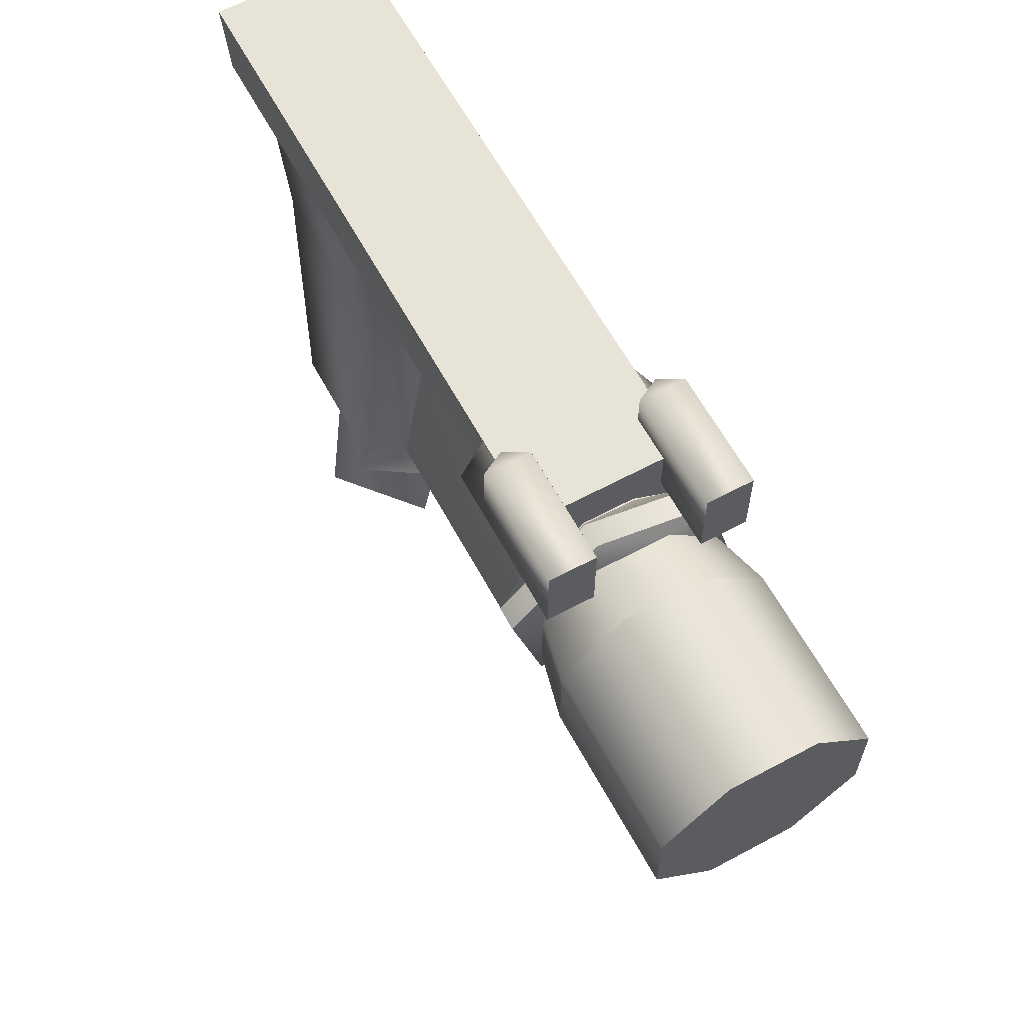
<metadata>
{"format":"obj","ext":"obj","renderer":"f3d","projection":"perspective","resolution":1024,"background":"white","views":[{"elev":62.4,"azim":61.5,"up":"+Z"}]}
</metadata>
<code>
v -0.9694 -0.5912 -13
v -1.229 -0.295 -12.27
v -0.8428 -0.9644 -12.27
v 0.9157 0.4971 -13
v 1.176 0.201 -12.27
v 0.7891 0.8703 -12.27
v 2.216 -0.02 -9.9
v 1.316 1.368 -9.9
v 1.316 -1.408 -9.9
v 15.73 0.8804 -2.88
v 12.1 0.8804 -2.88
v 15.73 -0.8893 -2.88
v 12.1 0.8804 -2.88
v 12.1 -0.8893 -2.88
v 15.73 -0.8893 -2.88
v 15.73 -0.8893 1.393
v 12.1 -0.8893 1.393
v 15.73 0.8804 1.393
v 12.1 -0.8893 1.393
v 12.1 0.8804 1.393
v 15.73 0.8804 1.393
v 15.73 0.8804 1.393
v 12.1 0.8804 1.393
v 12.1 2.132 0.1412
v 15.73 2.132 0.1412
v 15.73 0.8804 1.393
v 12.1 2.132 0.1412
v 15.73 2.132 0.1412
v 12.1 2.132 0.1412
v 15.73 2.132 -1.628
v 12.1 2.132 0.1412
v 12.1 2.132 -1.628
v 15.73 2.132 -1.628
v 15.73 2.132 -1.628
v 12.1 2.132 -1.628
v 15.73 0.8804 -2.88
v 12.1 2.132 -1.628
v 12.1 0.8804 -2.88
v 15.73 0.8804 -2.88
v 12.1 -0.8893 -2.88
v 12.1 -2.141 -1.628
v 15.73 -0.8893 -2.88
v 12.1 -2.141 -1.628
v 15.73 -2.141 -1.628
v 15.73 -0.8893 -2.88
v 15.73 -2.141 -1.628
v 12.1 -2.141 -1.628
v 15.73 -2.141 0.1412
v 12.1 -2.141 -1.628
v 12.1 -2.141 0.1412
v 15.73 -2.141 0.1412
v 12.1 -2.141 0.1412
v 12.1 -0.8893 1.393
v 15.73 -2.141 0.1412
v 12.1 -0.8893 1.393
v 15.73 -0.8893 1.393
v 15.73 -2.141 0.1412
v 10.21 -2.395 -0.1032
v 10.69 -2.395 -0.1032
v 10.21 -1.754 -2.493
v 10.69 -2.395 -0.1032
v 10.69 -1.754 -2.493
v 10.21 -1.754 -2.493
v 12.1 0.8804 -2.88
v 10.9 0.7651 -2.602
v 12.1 -0.8893 -2.88
v 10.9 0.7651 -2.602
v 10.9 -0.7741 -2.602
v 12.1 -0.8893 -2.88
v 10.69 0.636 -3.134
v 10.21 0.636 -3.134
v 10.69 -1.754 -2.493
v 10.21 0.636 -3.134
v 10.21 -1.754 -2.493
v 10.69 -1.754 -2.493
v 10.21 0.636 -3.134
v 10.69 0.636 -3.134
v 10.21 2.386 -1.384
v 10.69 0.636 -3.134
v 10.69 2.386 -1.384
v 10.21 2.386 -1.384
v 10.9 1.854 -1.513
v 10.9 0.7651 -2.602
v 12.1 0.8804 -2.88
v 12.1 2.132 -1.628
v 10.9 1.854 -1.513
v 12.1 0.8804 -2.88
v 10.9 1.854 0.02599
v 10.9 1.854 -1.513
v 12.1 2.132 -1.628
v 12.1 2.132 0.1412
v 10.9 1.854 0.02599
v 12.1 2.132 -1.628
v 10.9 0.7651 1.115
v 10.9 1.854 0.02599
v 12.1 2.132 0.1412
v 12.1 0.8804 1.393
v 10.9 0.7651 1.115
v 12.1 2.132 0.1412
v 10.21 2.386 -1.384
v 10.69 2.386 -1.384
v 10.21 1.745 1.006
v 10.69 2.386 -1.384
v 10.69 1.745 1.006
v 10.21 1.745 1.006
v 12.1 -0.8893 1.393
v 10.9 -0.7741 1.115
v 12.1 0.8804 1.393
v 10.9 -0.7741 1.115
v 10.9 0.7651 1.115
v 12.1 0.8804 1.393
v 10.69 1.745 1.006
v 10.69 -0.6449 1.647
v 10.21 1.745 1.006
v 10.69 -0.6449 1.647
v 10.21 -0.6449 1.647
v 10.21 1.745 1.006
v 12.1 -0.8893 -2.88
v 10.9 -0.7741 -2.602
v 12.1 -2.141 -1.628
v 10.9 -0.7741 -2.602
v 10.9 -1.863 -1.513
v 12.1 -2.141 -1.628
v 12.1 -2.141 -1.628
v 10.9 -1.863 -1.513
v 12.1 -2.141 0.1412
v 10.9 -1.863 -1.513
v 10.9 -1.863 0.02599
v 12.1 -2.141 0.1412
v 12.1 -2.141 0.1412
v 10.9 -1.863 0.02599
v 12.1 -0.8893 1.393
v 10.9 -1.863 0.02599
v 10.9 -0.7741 1.115
v 12.1 -0.8893 1.393
v 10.21 -0.6449 1.647
v 10.69 -0.6449 1.647
v 10.21 -2.395 -0.1032
v 10.69 -0.6449 1.647
v 10.69 -2.395 -0.1032
v 10.21 -2.395 -0.1032
v -1.229 -0.295 -12.27
v -0.9694 -0.5912 -13
v 0.7891 0.8703 -12.27
v -0.9694 -0.5912 -13
v 0.9157 0.4971 -13
v 0.7891 0.8703 -12.27
v 0.9157 0.4971 -13
v -0.9694 -0.5912 -13
v 1.176 0.201 -12.27
v -0.9694 -0.5912 -13
v -0.8428 -0.9644 -12.27
v 1.176 0.201 -12.27
v -2.812 -0.02 0.8363
v -1.87 -0.02 -2.231
v -1.863 1.271 0.8363
v -1.87 -0.02 -2.231
v -1.363 1.203 -2.231
v -1.863 1.271 0.8363
v -2.812 -0.02 0.8363
v -1.863 -1.311 0.8363
v -1.87 -0.02 -2.231
v -1.863 -1.311 0.8363
v -1.363 -1.243 -2.231
v -1.87 -0.02 -2.231
v 1.547 -1.142 0.8363
v 1.041 -1.243 -2.231
v -1.863 -1.311 0.8363
v 1.041 -1.243 -2.231
v -1.363 -1.243 -2.231
v -1.863 -1.311 0.8363
v 6.148 -0.004491 -2.979
v 9.97 -0.004491 -2.979
v 6.148 1.576 -2.324
v 9.97 -0.004491 -2.979
v 9.97 1.576 -2.324
v 6.148 1.576 -2.324
v 9.97 1.576 -2.324
v 9.97 2.231 -0.7436
v 6.148 1.576 -2.324
v 9.97 2.231 -0.7436
v 6.061 2.231 -0.7436
v 6.148 1.576 -2.324
v 9.97 2.231 -0.7436
v 9.97 1.576 0.8366
v 6.061 2.231 -0.7436
v 9.97 1.576 0.8366
v 5.557 1.576 0.8366
v 6.061 2.231 -0.7436
v 5.557 1.576 0.8366
v 9.97 1.576 0.8366
v 9.969 1.576 2.229
v 5.557 1.576 0.8366
v 9.969 1.576 2.229
v -3.175 1.576 2.229
v -3.175 1.576 2.229
v -2.884 1.576 0.8363
v 5.557 1.576 0.8366
v 9.97 -0.004491 -2.979
v 6.148 -0.004491 -2.979
v 9.97 -1.585 -2.324
v 6.148 -0.004491 -2.979
v 6.148 -1.585 -2.324
v 9.97 -1.585 -2.324
v 9.97 -2.24 -0.7436
v 9.97 -1.585 -2.324
v 6.148 -1.585 -2.324
v 6.061 -2.24 -0.7436
v 9.97 -2.24 -0.7436
v 6.148 -1.585 -2.324
v 9.97 -1.585 0.8366
v 9.97 -2.24 -0.7436
v 6.061 -2.24 -0.7436
v 5.557 -1.585 0.8366
v 9.97 -1.585 0.8366
v 6.061 -2.24 -0.7436
v 9.969 -1.585 2.229
v 9.97 -1.585 0.8366
v 5.557 -1.585 0.8366
v -3.175 -1.585 2.229
v 9.969 -1.585 2.229
v 5.557 -1.585 0.8366
v 5.557 -1.585 0.8366
v -2.884 -1.585 0.8363
v -3.175 -1.585 2.229
v 1.547 1.102 0.8363
v -1.863 1.271 0.8363
v 1.041 1.203 -2.231
v -1.863 1.271 0.8363
v -1.363 1.203 -2.231
v 1.041 1.203 -2.231
v 1.041 1.253 -9.205
v 1.041 -1.293 -9.205
v 1.316 1.368 -9.9
v 1.041 -1.293 -9.205
v 1.316 -1.408 -9.9
v 1.316 1.368 -9.9
v -1.514 -1.293 -9.205
v -1.363 -1.243 -2.231
v 1.041 -1.293 -9.205
v -1.363 -1.243 -2.231
v 1.041 -1.243 -2.231
v 1.041 -1.293 -9.205
v -1.514 1.253 -9.205
v -2.041 -0.02 -9.205
v -1.514 -1.293 -9.205
v -1.514 1.253 -9.205
v -1.514 -1.293 -9.205
v 1.041 -1.293 -9.205
v 1.041 1.253 -9.205
v -1.514 1.253 -9.205
v 1.041 -1.293 -9.205
v 2.216 -0.02 -9.9
v 1.316 -1.408 -9.9
v 1.818 -0.02 -9.205
v 1.316 -1.408 -9.9
v 1.041 -1.293 -9.205
v 1.818 -0.02 -9.205
v 1.041 -1.293 -9.205
v 1.041 -1.243 -2.231
v 1.818 -0.02 -9.205
v 1.041 -1.243 -2.231
v 1.816 -0.02 -2.231
v 1.818 -0.02 -9.205
v 1.041 -1.243 -2.231
v 1.547 -1.142 0.8363
v 1.816 -0.02 -2.231
v 1.547 -1.142 0.8363
v 2.471 -0.02 0.8363
v 1.816 -0.02 -2.231
v -1.514 1.253 -9.205
v 1.041 1.253 -9.205
v -1.363 1.203 -2.231
v 1.041 1.253 -9.205
v 1.041 1.203 -2.231
v -1.363 1.203 -2.231
v 1.041 1.253 -9.205
v 1.818 -0.02 -9.205
v 1.041 1.203 -2.231
v 1.818 -0.02 -9.205
v 1.816 -0.02 -2.231
v 1.041 1.203 -2.231
v 1.547 1.102 0.8363
v 1.041 1.203 -2.231
v 1.816 -0.02 -2.231
v 2.471 -0.02 0.8363
v 1.547 1.102 0.8363
v 1.816 -0.02 -2.231
v 1.041 1.253 -9.205
v 1.316 1.368 -9.9
v 1.818 -0.02 -9.205
v 1.316 1.368 -9.9
v 2.216 -0.02 -9.9
v 1.818 -0.02 -9.205
v 9.042 1.102 2.908
v 8.791 1.576 2.909
v 9.042 2.05 2.908
v 11.41 1.102 2.908
v 9.042 1.102 2.908
v 9.042 2.05 2.908
v 11.41 2.051 2.908
v 11.41 1.102 2.908
v 9.042 2.05 2.908
v 8.791 1.576 2.909
v 8.791 1.576 2.238
v 9.042 2.05 2.908
v 8.791 1.576 2.238
v 9.037 2.051 1.327
v 9.042 2.05 2.908
v 8.108 2.05 1.327
v 9.037 2.051 1.327
v 8.791 1.576 2.238
v 8.108 1.576 2.238
v 8.108 2.05 1.327
v 8.791 1.576 2.238
v 8.108 1.576 2.238
v 7.858 1.576 1.327
v 8.108 2.05 1.327
v 9.037 2.051 1.327
v 11.41 2.051 1.327
v 9.042 2.05 2.908
v 11.41 2.051 2.908
v 9.042 2.05 2.908
v 11.41 2.051 1.327
v 11.41 1.102 2.908
v 11.41 1.101 1.327
v 9.042 1.102 2.908
v 11.41 1.101 1.327
v 9.037 1.102 1.327
v 9.042 1.102 2.908
v 9.037 1.102 1.327
v 8.791 1.576 2.238
v 9.042 1.102 2.908
v 8.791 1.576 2.238
v 8.791 1.576 2.909
v 9.042 1.102 2.908
v 11.41 2.051 1.327
v 9.037 2.051 1.327
v 11.41 1.101 1.327
v 9.037 2.051 1.327
v 9.037 1.102 1.327
v 11.41 1.101 1.327
v 9.037 1.102 1.327
v 9.037 2.051 1.327
v 7.858 1.576 1.327
v 9.037 2.051 1.327
v 8.108 2.05 1.327
v 7.858 1.576 1.327
v 11.41 -1.122 2.908
v 11.41 -1.122 1.327
v 9.042 -1.121 2.908
v 11.41 -1.122 1.327
v 9.037 -1.121 1.327
v 9.042 -1.121 2.908
v 9.042 -1.123 2.908
v 9.042 -2.071 2.908
v 8.791 -1.597 2.909
v 9.042 -2.071 2.908
v 9.042 -1.123 2.908
v 11.41 -1.122 2.908
v 11.41 -2.072 2.908
v 9.042 -2.071 2.908
v 11.41 -1.122 2.908
v 9.037 -2.071 1.327
v 8.108 -2.071 1.327
v 8.791 -1.597 2.238
v 8.108 -2.071 1.327
v 8.108 -1.597 2.238
v 8.791 -1.597 2.238
v 8.108 -1.597 2.238
v 8.108 -2.071 1.327
v 7.858 -1.597 1.327
v 8.791 -1.597 2.238
v 8.791 -1.597 2.909
v 9.042 -2.071 2.908
v 9.037 -2.071 1.327
v 8.791 -1.597 2.238
v 9.042 -2.071 2.908
v 11.41 -2.072 2.908
v 9.037 -2.071 1.327
v 9.042 -2.071 2.908
v 11.41 -2.072 1.327
v 9.037 -2.071 1.327
v 11.41 -2.072 2.908
v 11.41 -1.122 2.908
v 9.042 -1.123 2.908
v 11.41 -1.122 1.327
v 9.042 -1.123 2.908
v 9.037 -1.123 1.327
v 11.41 -1.122 1.327
v 8.791 -1.597 2.238
v 9.037 -1.123 1.327
v 9.042 -1.123 2.908
v 8.791 -1.597 2.909
v 8.791 -1.597 2.238
v 9.042 -1.123 2.908
v 11.41 -2.072 1.327
v 11.41 -1.122 1.327
v 9.037 -2.071 1.327
v 11.41 -1.122 1.327
v 9.037 -1.123 1.327
v 9.037 -2.071 1.327
v 9.037 -1.123 1.327
v 7.858 -1.597 1.327
v 9.037 -2.071 1.327
v 9.037 -2.071 1.327
v 7.858 -1.597 1.327
v 8.108 -2.071 1.327
v 9.97 -0.004491 -0.7436
v 9.97 -2.24 -0.7436
v 9.97 -1.585 0.8366
v 9.97 -1.585 -2.324
v 9.97 -2.24 -0.7436
v 9.97 -0.004491 -0.7436
v 9.97 -0.004491 -2.979
v 9.97 -1.585 -2.324
v 9.97 -0.004491 -0.7436
v 9.97 -0.004491 -0.7436
v 9.97 1.576 -2.324
v 9.97 -0.004491 -2.979
v 9.97 -0.004491 -0.7436
v 9.97 2.231 -0.7436
v 9.97 1.576 -2.324
v 9.97 -0.004491 -0.7436
v 9.97 1.576 0.8366
v 9.97 2.231 -0.7436
v 9.97 1.576 0.8366
v 9.97 -0.004491 -0.7436
v 9.97 -1.585 0.8366
v 10.69 -1.754 -2.493
v 10.9 -1.863 -1.513
v 10.9 -0.7741 -2.602
v 10.21 -1.754 -2.493
v 9.999 -0.5253 -2.687
v 9.999 -1.427 -2.167
v 10.21 -1.754 -2.493
v 10.21 0.636 -3.134
v 9.999 -0.5253 -2.687
v 10.21 -0.6449 1.647
v 9.999 -0.5253 1.2
v 9.999 0.5164 1.2
v 10.21 1.745 1.006
v 10.21 -0.6449 1.647
v 9.999 0.5164 1.2
v 10.69 -0.6449 1.647
v 10.69 1.745 1.006
v 10.9 0.7651 1.115
v 10.9 -0.7741 1.115
v 10.69 -0.6449 1.647
v 10.9 0.7651 1.115
v 9.999 -1.427 -2.167
v 9.999 -0.5253 -2.687
v 9.872 -1.427 -2.167
v 9.999 -0.5253 -2.687
v 9.872 -0.5253 -2.687
v 9.872 -1.427 -2.167
v 9.999 -0.5253 -2.687
v 9.999 0.5164 -2.687
v 9.872 -0.5253 -2.687
v 9.999 0.5164 -2.687
v 9.872 0.5164 -2.687
v 9.872 -0.5253 -2.687
v 9.872 0.5164 -2.687
v 9.999 0.5164 -2.687
v 9.872 1.939 -1.264
v 9.999 0.5164 -2.687
v 9.999 1.939 -1.264
v 9.872 1.939 -1.264
v 9.872 1.939 -1.264
v 9.999 1.939 -1.264
v 9.872 1.418 0.6793
v 9.999 1.939 -1.264
v 9.999 1.418 0.6793
v 9.872 1.418 0.6793
v 9.999 1.418 0.6793
v 9.999 0.5164 1.2
v 9.872 1.418 0.6793
v 9.999 0.5164 1.2
v 9.872 0.5164 1.2
v 9.872 1.418 0.6793
v 9.999 0.5164 1.2
v 9.999 -0.5253 1.2
v 9.872 0.5164 1.2
v 9.999 -0.5253 1.2
v 9.872 -0.5253 1.2
v 9.872 0.5164 1.2
v 9.872 -0.5253 1.2
v 9.999 -0.5253 1.2
v 9.872 -1.948 -0.2228
v 9.999 -0.5253 1.2
v 9.999 -1.948 -0.2228
v 9.872 -1.948 -0.2228
v 9.872 -1.948 -0.2228
v 9.999 -1.948 -0.2228
v 9.872 -1.427 -2.167
v 9.999 -1.948 -0.2228
v 9.999 -1.427 -2.167
v 9.872 -1.427 -2.167
v 15.73 -2.141 0.1412
v 15.73 -0.8893 1.393
v 15.73 -2.141 -1.628
v 15.73 -2.141 -1.628
v 15.73 -0.8893 1.393
v 15.73 -0.8893 -2.88
v 15.73 -0.8893 -2.88
v 15.73 -0.8893 1.393
v 15.73 0.8804 -2.88
v 15.73 0.8804 -2.88
v 15.73 -0.8893 1.393
v 15.73 2.132 -1.628
v 15.73 2.132 -1.628
v 15.73 -0.8893 1.393
v 15.73 2.132 0.1412
v 15.73 2.132 0.1412
v 15.73 -0.8893 1.393
v 15.73 0.8804 1.393
v 10.21 -0.6449 1.647
v 10.21 -2.395 -0.1032
v 9.999 -0.5253 1.2
v 10.21 -2.395 -0.1032
v 9.999 -1.948 -0.2228
v 9.999 -0.5253 1.2
v 10.21 -2.395 -0.1032
v 10.21 -1.754 -2.493
v 9.999 -1.948 -0.2228
v 10.21 -1.754 -2.493
v 9.999 -1.427 -2.167
v 9.999 -1.948 -0.2228
v 10.69 0.636 -3.134
v 10.69 -1.754 -2.493
v 10.9 -0.7741 -2.602
v 10.9 0.7651 -2.602
v 10.69 0.636 -3.134
v 10.9 -0.7741 -2.602
v 10.69 2.386 -1.384
v 10.69 0.636 -3.134
v 10.9 0.7651 -2.602
v 10.9 1.854 -1.513
v 10.69 2.386 -1.384
v 10.9 0.7651 -2.602
v 10.9 1.854 -1.513
v 10.9 1.854 0.02599
v 10.69 2.386 -1.384
v 10.9 1.854 0.02599
v 10.69 1.745 1.006
v 10.69 2.386 -1.384
v 10.69 1.745 1.006
v 10.9 1.854 0.02599
v 10.9 0.7651 1.115
v 10.21 0.636 -3.134
v 9.999 0.5164 -2.687
v 9.999 -0.5253 -2.687
v 10.21 0.636 -3.134
v 10.21 2.386 -1.384
v 9.999 0.5164 -2.687
v 10.21 2.386 -1.384
v 9.999 1.939 -1.264
v 9.999 0.5164 -2.687
v 10.21 2.386 -1.384
v 10.21 1.745 1.006
v 9.999 1.939 -1.264
v 10.21 1.745 1.006
v 9.999 1.418 0.6793
v 9.999 1.939 -1.264
v 9.999 1.418 0.6793
v 10.21 1.745 1.006
v 9.999 0.5164 1.2
v 10.9 -1.863 -1.513
v 10.69 -1.754 -2.493
v 10.69 -2.395 -0.1032
v 10.9 -1.863 0.02599
v 10.9 -1.863 -1.513
v 10.69 -2.395 -0.1032
v 10.9 -1.863 0.02599
v 10.69 -2.395 -0.1032
v 10.69 -0.6449 1.647
v 10.9 -0.7741 1.115
v 10.9 -1.863 0.02599
v 10.69 -0.6449 1.647
v -1.887 -0.01129 -12.29
v -1.455 -0.01892 -9.205
v -0.05527 -1.655 -12.29
v -1.455 -0.01892 -9.205
v -0.04866 -1.281 -9.205
v -0.05527 -1.655 -12.29
v -0.05527 -1.655 -12.29
v -0.04866 -1.281 -9.205
v 1.401 -0.06933 -9.205
v 1.833 -0.07697 -12.29
v -0.05527 -1.655 -12.29
v 1.401 -0.06933 -9.205
v -1.887 -0.01129 -12.29
v 0.001605 1.567 -12.29
v -1.455 -0.01892 -9.205
v 0.001605 1.567 -12.29
v -0.005006 1.192 -9.205
v -1.455 -0.01892 -9.205
v 1.401 -0.06933 -9.205
v -0.005006 1.192 -9.205
v 0.001605 1.567 -12.29
v 1.833 -0.07697 -12.29
v 1.401 -0.06933 -9.205
v 0.001605 1.567 -12.29
v -1.887 -0.01129 -12.29
v -0.05527 -1.655 -12.29
v 0.001605 1.567 -12.29
v -0.05527 -1.655 -12.29
v 1.833 -0.07697 -12.29
v 0.001605 1.567 -12.29
v -1.363 -1.243 -2.231
v -1.514 -1.293 -9.205
v -1.87 -0.02 -2.231
v -1.514 -1.293 -9.205
v -2.041 -0.02 -9.205
v -1.87 -0.02 -2.231
v -2.884 1.576 0.8363
v -3.175 1.576 2.229
v -2.884 -1.585 0.8363
v -3.175 1.576 2.229
v -3.175 -1.585 2.229
v -2.884 -1.585 0.8363
v 6.148 -1.585 -2.324
v 6.148 -0.004491 -2.979
v 6.148 1.576 -2.324
v 6.148 -1.585 -2.324
v 6.148 1.576 -2.324
v 6.061 2.231 -0.7436
v 6.061 -2.24 -0.7436
v 6.148 -1.585 -2.324
v 6.061 2.231 -0.7436
v 6.061 -2.24 -0.7436
v 6.061 2.231 -0.7436
v 5.557 1.576 0.8366
v 5.557 -1.585 0.8366
v 6.061 -2.24 -0.7436
v 5.557 1.576 0.8366
v 5.557 -1.585 0.8366
v 5.557 1.576 0.8366
v -2.884 -1.585 0.8363
v 5.557 1.576 0.8366
v -2.884 1.576 0.8363
v -2.884 -1.585 0.8363
v 9.97 -1.585 0.8366
v 9.969 -1.585 2.229
v 9.97 1.576 0.8366
v 9.969 -1.585 2.229
v 9.969 1.576 2.229
v 9.97 1.576 0.8366
v -3.175 -1.585 2.229
v -3.175 1.576 2.229
v 9.969 -1.585 2.229
v -3.175 1.576 2.229
v 9.969 1.576 2.229
v 9.969 -1.585 2.229
v -2.041 -0.02 -9.205
v -1.514 1.253 -9.205
v -1.87 -0.02 -2.231
v -1.514 1.253 -9.205
v -1.363 1.203 -2.231
v -1.87 -0.02 -2.231
v 11.41 2.051 2.908
v 11.41 2.051 1.327
v 11.41 1.102 2.908
v 11.41 2.051 1.327
v 11.41 1.101 1.327
v 11.41 1.102 2.908
v 11.41 -2.072 2.908
v 11.41 -1.122 2.908
v 11.41 -2.072 1.327
v 11.41 -1.122 2.908
v 11.41 -1.122 1.327
v 11.41 -2.072 1.327
g mtl_t6_wpn_ar_hk416_grip
f 3 2 1
f 6 5 4
f 9 8 7
f 12 11 10
f 15 14 13
f 18 17 16
f 21 20 19
f 24 23 22
f 27 26 25
f 30 29 28
f 33 32 31
f 36 35 34
f 39 38 37
f 42 41 40
f 45 44 43
f 48 47 46
f 51 50 49
f 54 53 52
f 57 56 55
f 60 59 58
f 63 62 61
f 66 65 64
f 69 68 67
f 72 71 70
f 75 74 73
f 78 77 76
f 81 80 79
f 84 83 82
f 87 86 85
f 90 89 88
f 93 92 91
f 96 95 94
f 99 98 97
f 102 101 100
f 105 104 103
f 108 107 106
f 111 110 109
f 114 113 112
f 117 116 115
f 120 119 118
f 123 122 121
f 126 125 124
f 129 128 127
f 132 131 130
f 135 134 133
f 138 137 136
f 141 140 139
f 144 143 142
f 147 146 145
f 150 149 148
f 153 152 151
f 156 155 154
f 159 158 157
f 162 161 160
f 165 164 163
f 168 167 166
f 171 170 169
f 174 173 172
f 177 176 175
f 180 179 178
f 183 182 181
f 186 185 184
f 189 188 187
f 192 191 190
f 195 194 193
f 198 197 196
f 201 200 199
f 204 203 202
f 207 206 205
f 210 209 208
f 213 212 211
f 216 215 214
f 219 218 217
f 222 221 220
f 225 224 223
f 228 227 226
f 231 230 229
f 234 233 232
f 237 236 235
f 240 239 238
f 243 242 241
f 246 245 244
f 249 248 247
f 252 251 250
f 255 254 253
f 258 257 256
f 261 260 259
f 264 263 262
f 267 266 265
f 270 269 268
f 273 272 271
f 276 275 274
f 279 278 277
f 282 281 280
f 285 284 283
f 288 287 286
f 291 290 289
f 294 293 292
f 297 296 295
f 300 299 298
f 303 302 301
f 306 305 304
f 309 308 307
f 312 311 310
f 315 314 313
f 318 317 316
f 321 320 319
f 324 323 322
f 327 326 325
f 330 329 328
f 333 332 331
f 336 335 334
f 339 338 337
f 342 341 340
f 345 344 343
f 348 347 346
f 351 350 349
f 354 353 352
f 357 356 355
f 360 359 358
f 363 362 361
f 366 365 364
f 369 368 367
f 372 371 370
f 375 374 373
f 378 377 376
f 381 380 379
f 384 383 382
f 387 386 385
f 390 389 388
f 393 392 391
f 396 395 394
f 399 398 397
f 402 401 400
f 405 404 403
f 408 407 406
f 411 410 409
f 414 413 412
f 417 416 415
f 420 419 418
f 423 422 421
f 426 425 424
f 429 428 427
g mtl_t6_wpn_ar_hk416_grip_camo2
f 432 431 430
f 435 434 433
f 438 437 436
f 441 440 439
f 444 443 442
f 447 446 445
f 450 449 448
f 453 452 451
f 456 455 454
f 459 458 457
f 462 461 460
f 465 464 463
f 468 467 466
f 471 470 469
f 474 473 472
f 477 476 475
f 480 479 478
f 483 482 481
f 486 485 484
f 489 488 487
f 492 491 490
f 495 494 493
f 498 497 496
f 501 500 499
f 504 503 502
f 507 506 505
f 510 509 508
f 513 512 511
f 516 515 514
f 519 518 517
f 522 521 520
f 525 524 523
f 528 527 526
f 531 530 529
f 534 533 532
f 537 536 535
f 540 539 538
f 543 542 541
f 546 545 544
f 549 548 547
f 552 551 550
f 555 554 553
f 558 557 556
f 561 560 559
f 564 563 562
f 567 566 565
f 570 569 568
f 573 572 571
f 576 575 574
f 579 578 577
f 582 581 580
f 585 584 583
f 588 587 586
f 591 590 589
f 594 593 592
f 597 596 595
f 600 599 598
f 603 602 601
f 606 605 604
f 609 608 607
f 612 611 610
f 615 614 613
f 618 617 616
f 621 620 619
f 624 623 622
f 627 626 625
f 630 629 628
f 633 632 631
f 636 635 634
f 639 638 637
f 642 641 640
f 645 644 643
f 648 647 646
f 651 650 649
f 654 653 652
f 657 656 655
f 660 659 658
f 663 662 661
f 666 665 664
f 669 668 667
f 672 671 670

</code>
